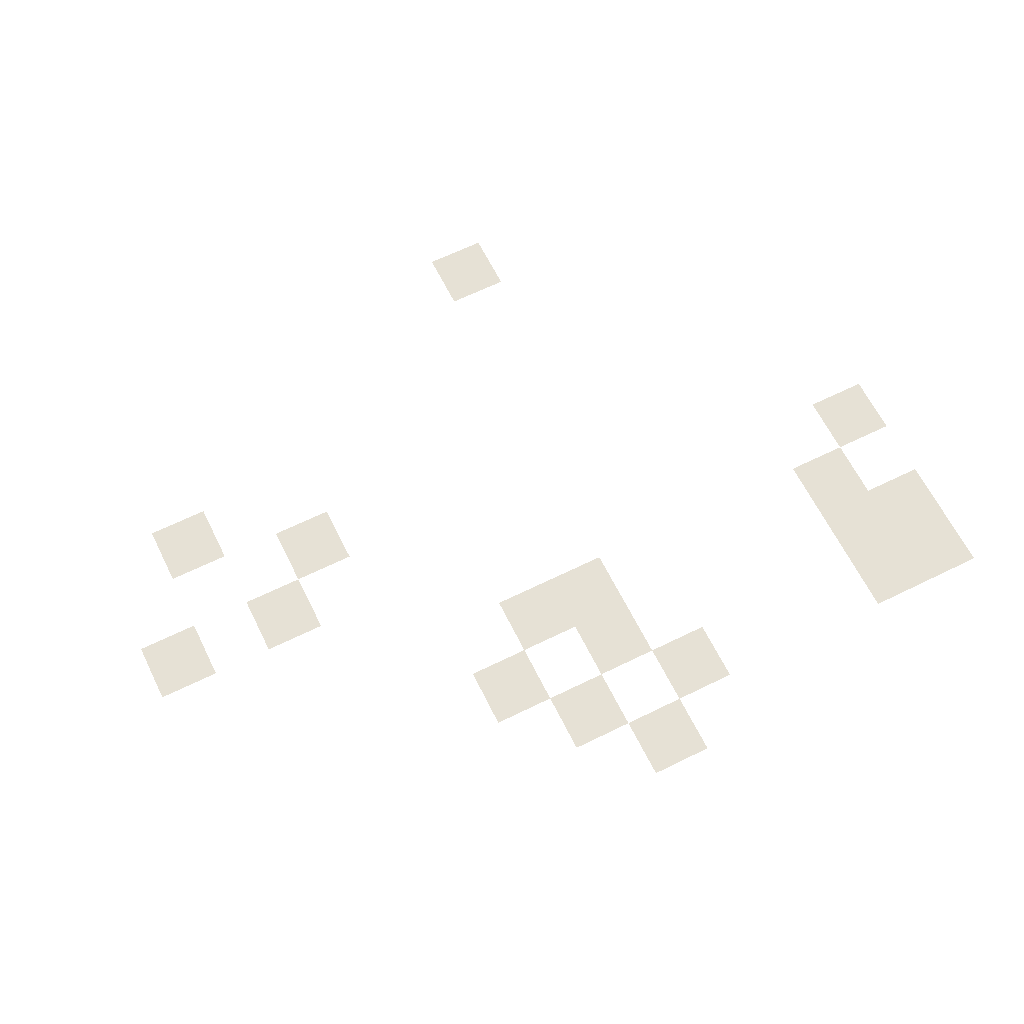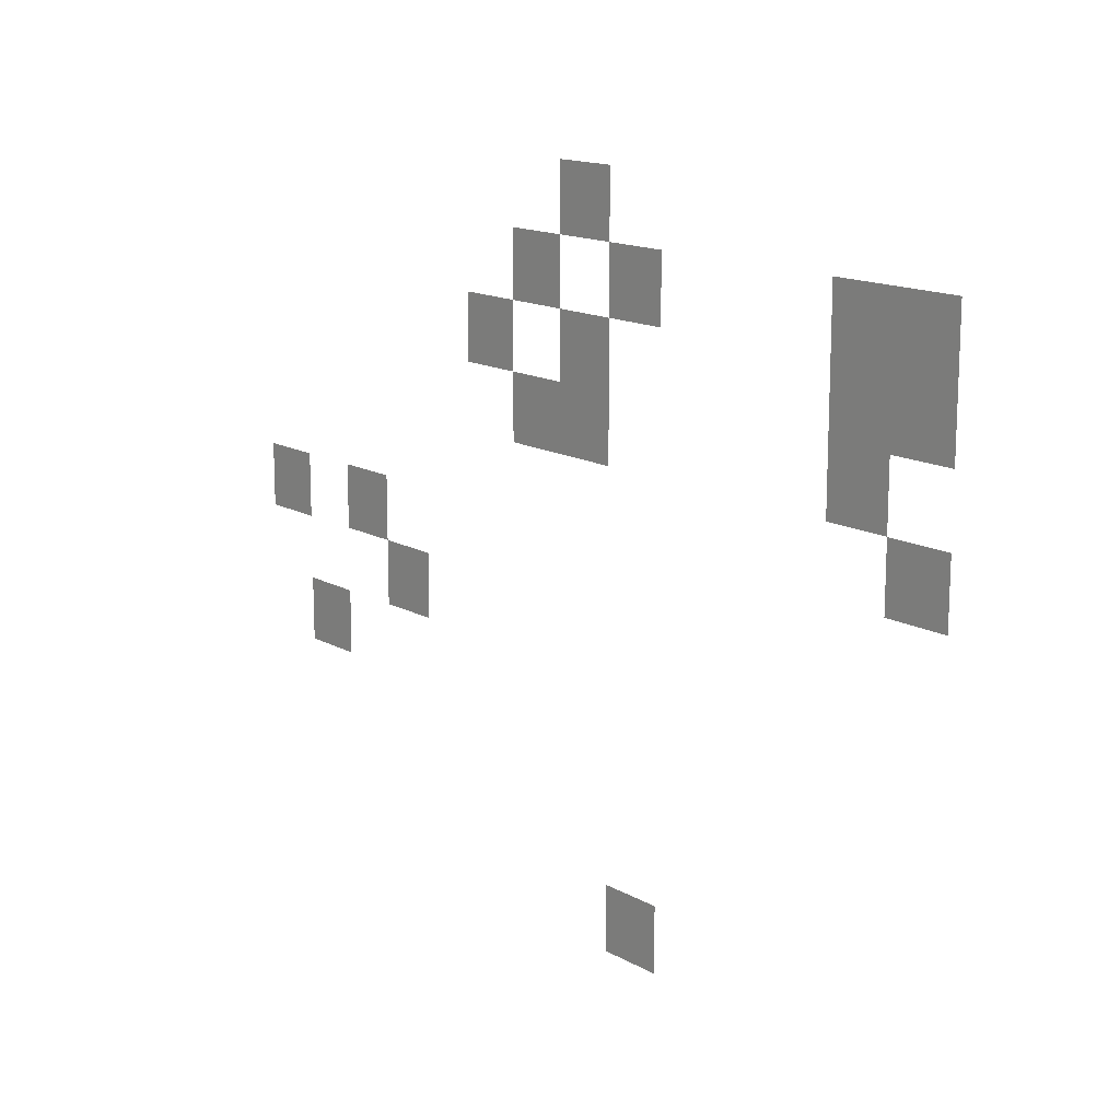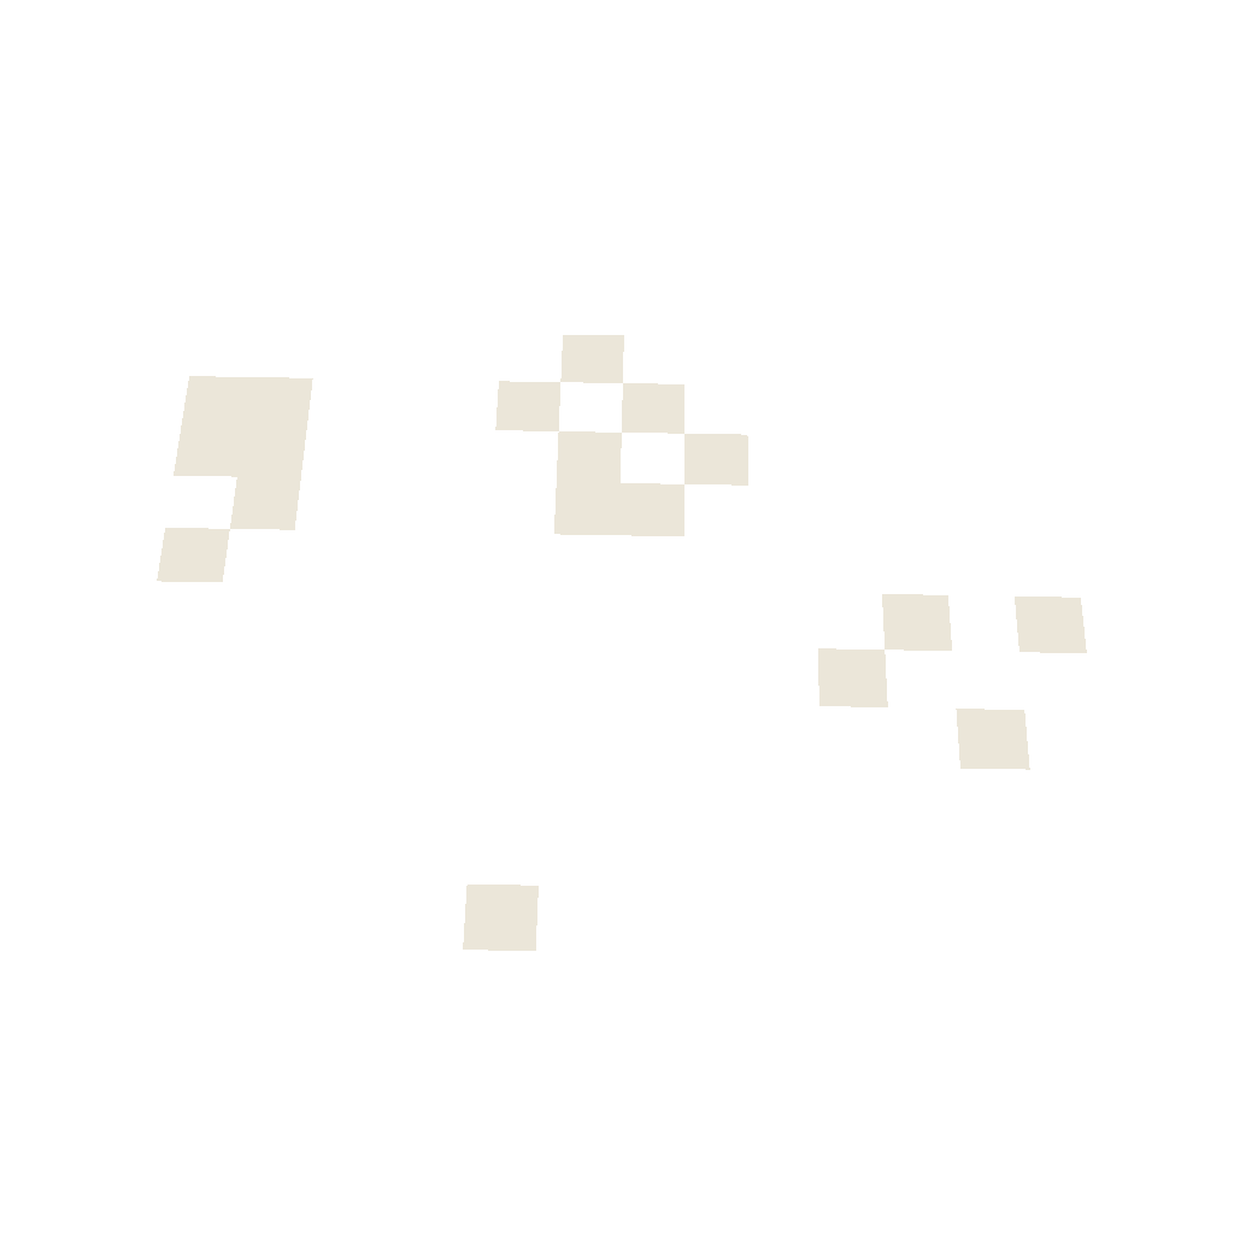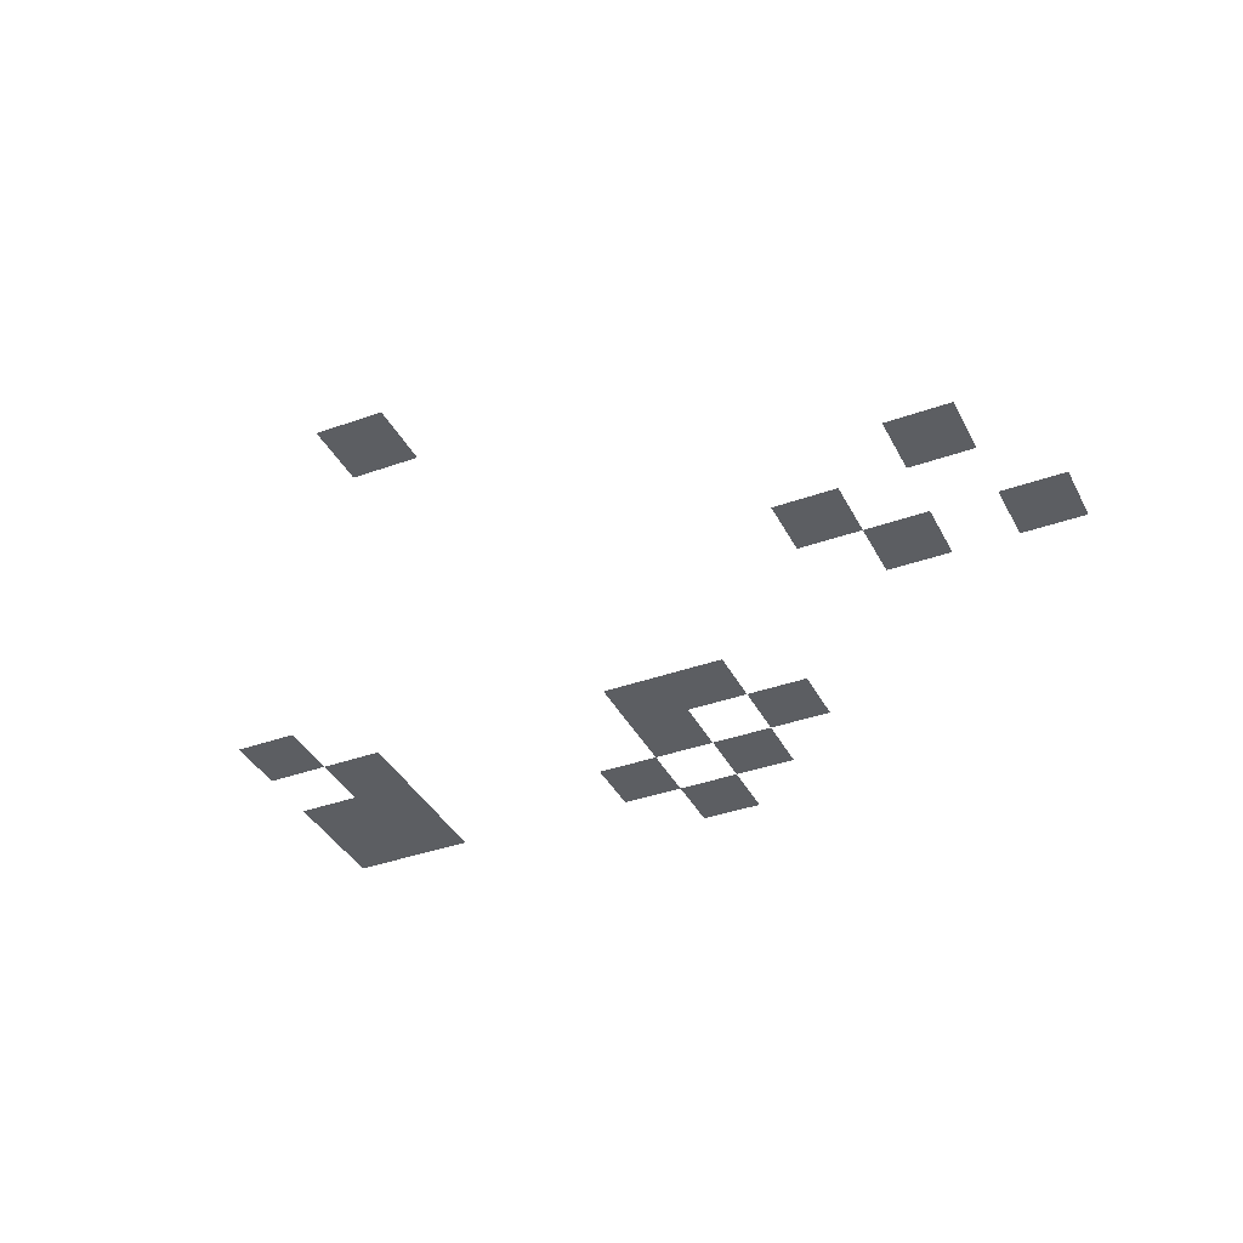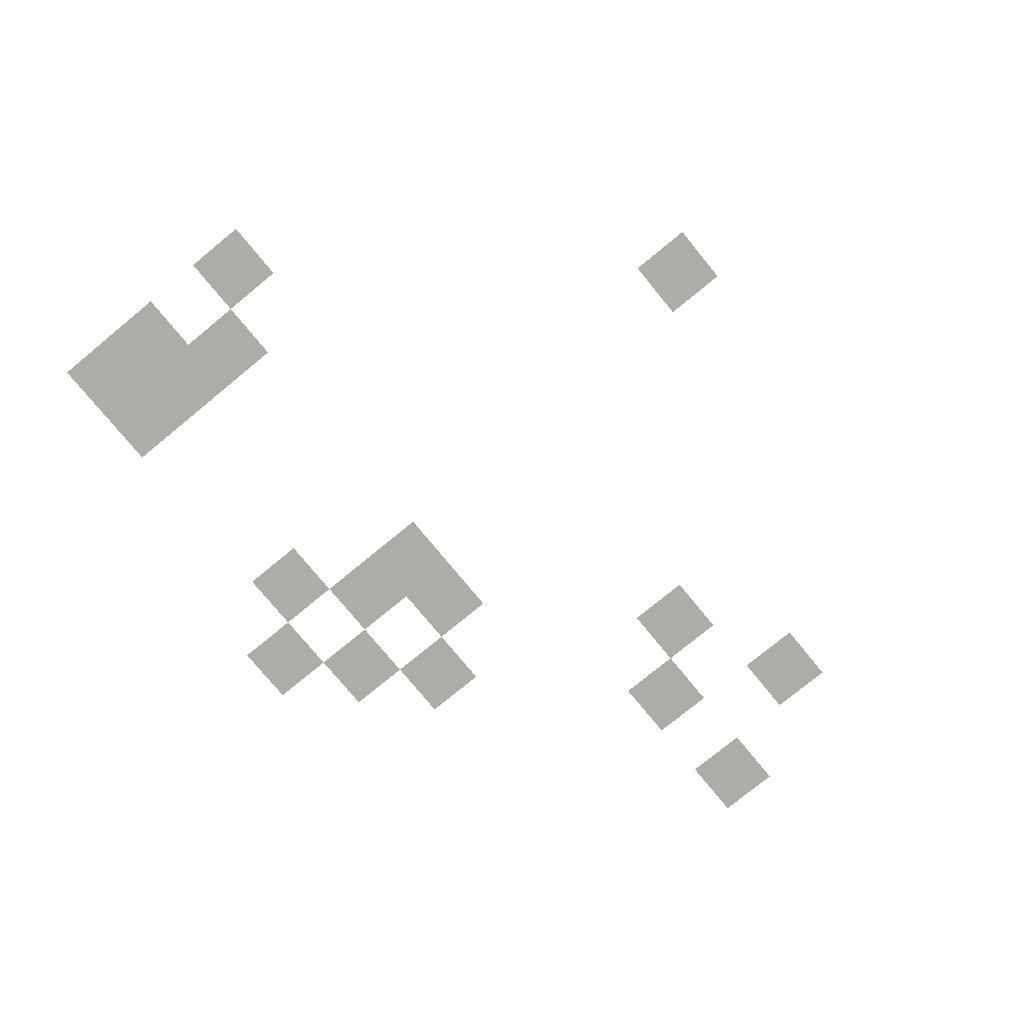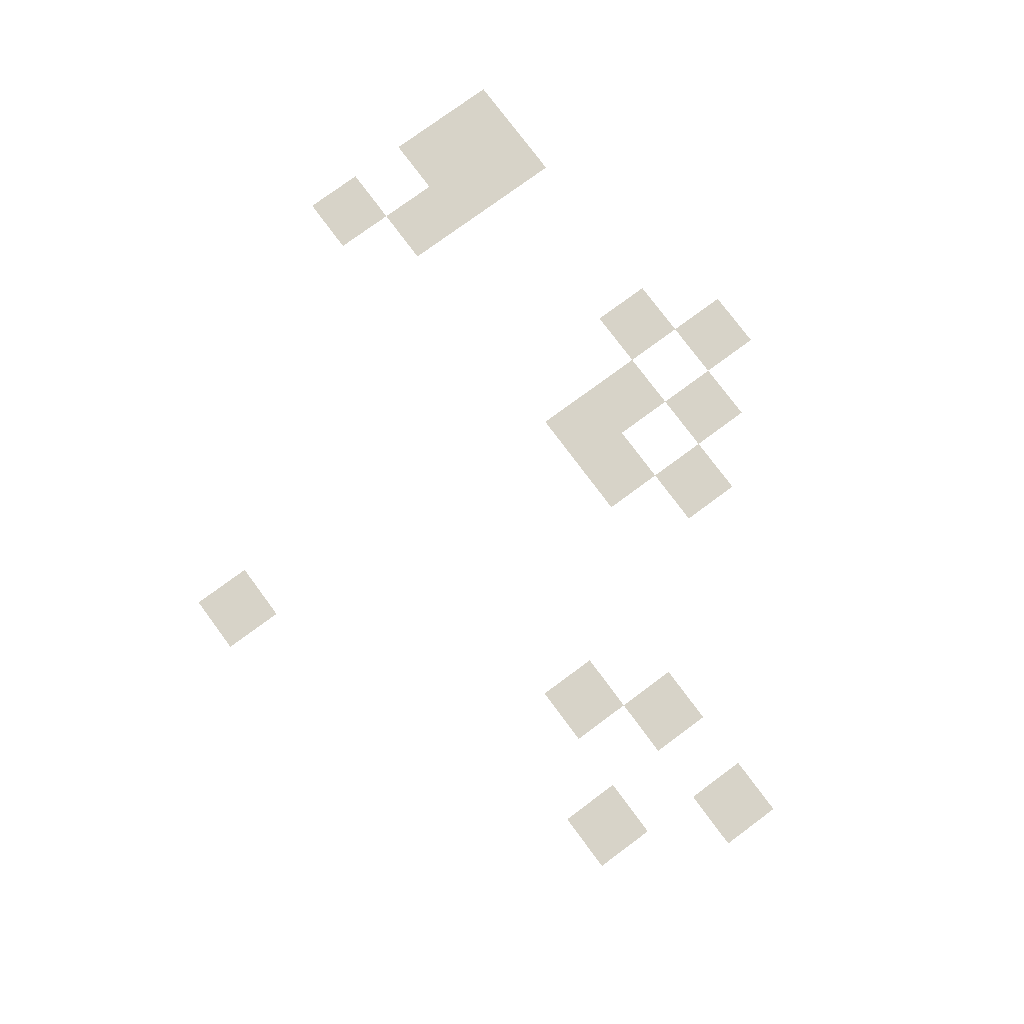
<metadata>
{"format":"obj","ext":"obj","renderer":"f3d","projection":"perspective","resolution":1024,"background":"white","views":[{"elev":64.2,"azim":153.6,"up":"+Z"},{"elev":14.9,"azim":-130.4,"up":"+Y"},{"elev":56.8,"azim":1.2,"up":"+Z"},{"elev":-37.6,"azim":24.7,"up":"+Z"},{"elev":-76.6,"azim":-50.6,"up":"+Z"},{"elev":76.7,"azim":53.5,"up":"+Z"}]}
</metadata>
<code>
v -9 -7 0
v -10 -7 0
v -10 -6 0
v -9 -6 0
v -8 -8 0
v -9 -8 0
v -9 -7 0
v -8 -7 0
v -10 -8 0
v -11 -8 0
v -11 -7 0
v -10 -7 0
v -14 -8 0
v -15 -8 0
v -15 -7 0
v -14 -7 0
v -15 -8 0
v -16 -8 0
v -16 -7 0
v -15 -7 0
v -7 -9 0
v -8 -9 0
v -8 -8 0
v -7 -8 0
v -9 -9 0
v -10 -9 0
v -10 -8 0
v -9 -8 0
v -14 -9 0
v -15 -9 0
v -15 -8 0
v -14 -8 0
v -15 -9 0
v -16 -9 0
v -16 -8 0
v -15 -8 0
v -8 -10 0
v -9 -10 0
v -9 -9 0
v -8 -9 0
v -9 -10 0
v -10 -10 0
v -10 -9 0
v -9 -9 0
v -14 -10 0
v -15 -10 0
v -15 -9 0
v -14 -9 0
v -15 -11 0
v -16 -11 0
v -16 -10 0
v -15 -10 0
v -2 -12 0
v -3 -12 0
v -3 -11 0
v -2 -11 0
v -4 -12 0
v -5 -12 0
v -5 -11 0
v -4 -11 0
v -5 -13 0
v -6 -13 0
v -6 -12 0
v -5 -12 0
v -3 -14 0
v -4 -14 0
v -4 -13 0
v -3 -13 0
v -10 -17 0
v -11 -17 0
v -11 -16 0
v -10 -16 0
g Monopoly-Upstairs_mesh_0009
f 1 2 3 4
f 5 6 7 8
f 9 10 11 12
f 13 14 15 16
f 17 18 19 20
f 21 22 23 24
f 25 26 27 28
f 29 30 31 32
f 33 34 35 36
f 37 38 39 40
f 41 42 43 44
f 45 46 47 48
f 49 50 51 52
f 53 54 55 56
f 57 58 59 60
f 61 62 63 64
f 65 66 67 68
f 69 70 71 72

</code>
